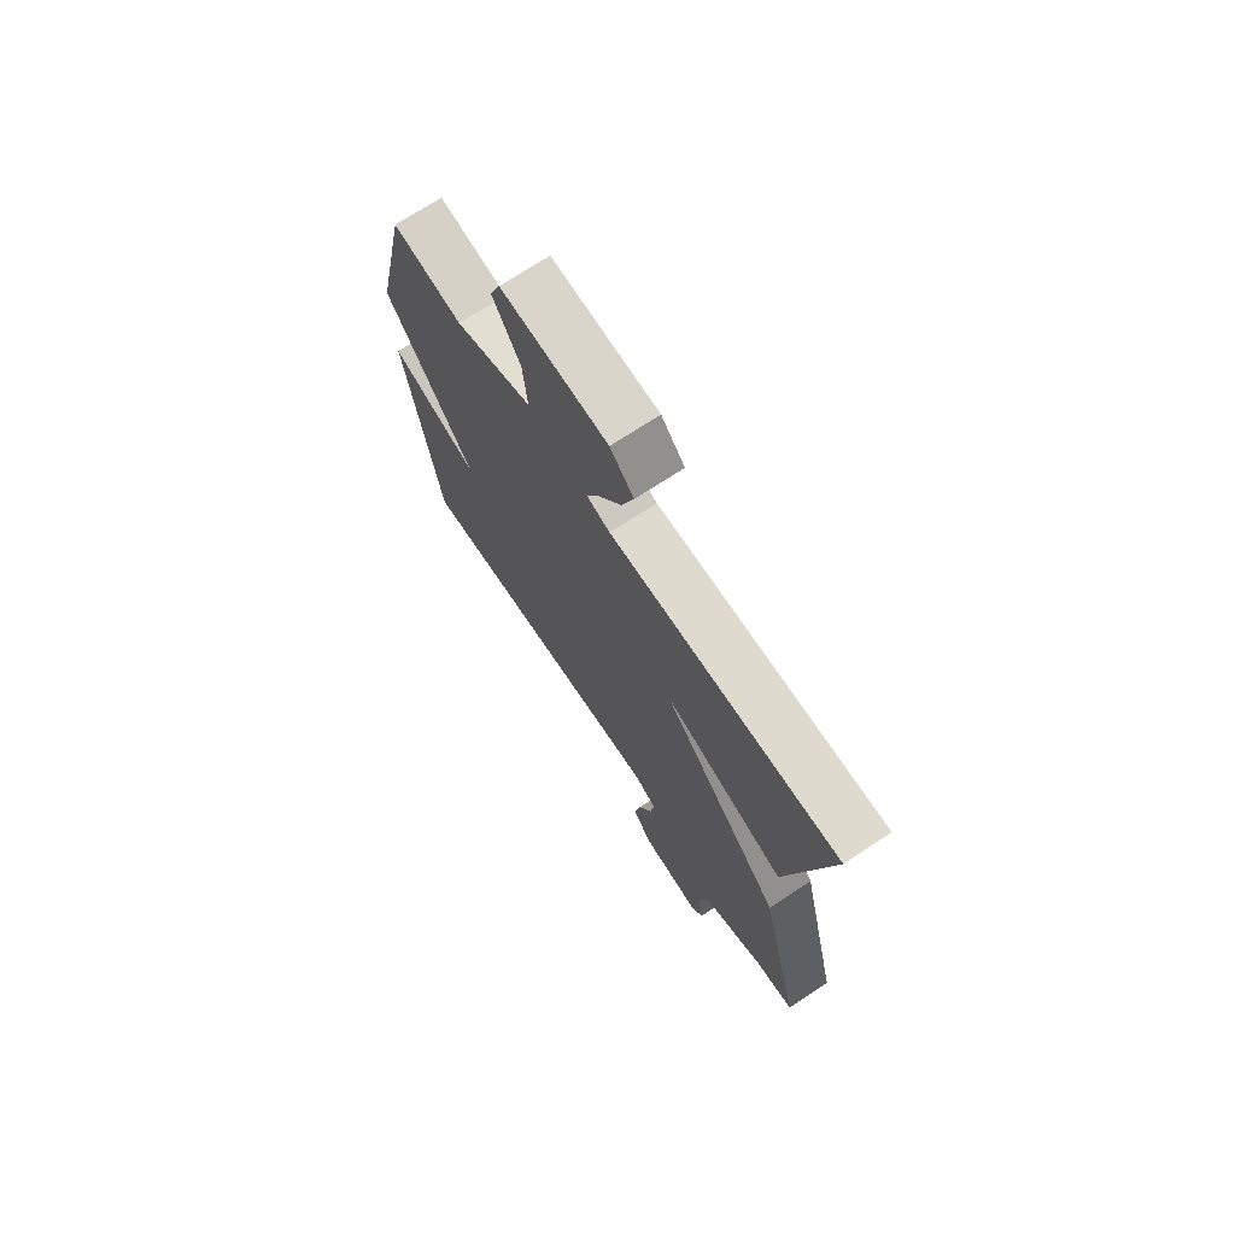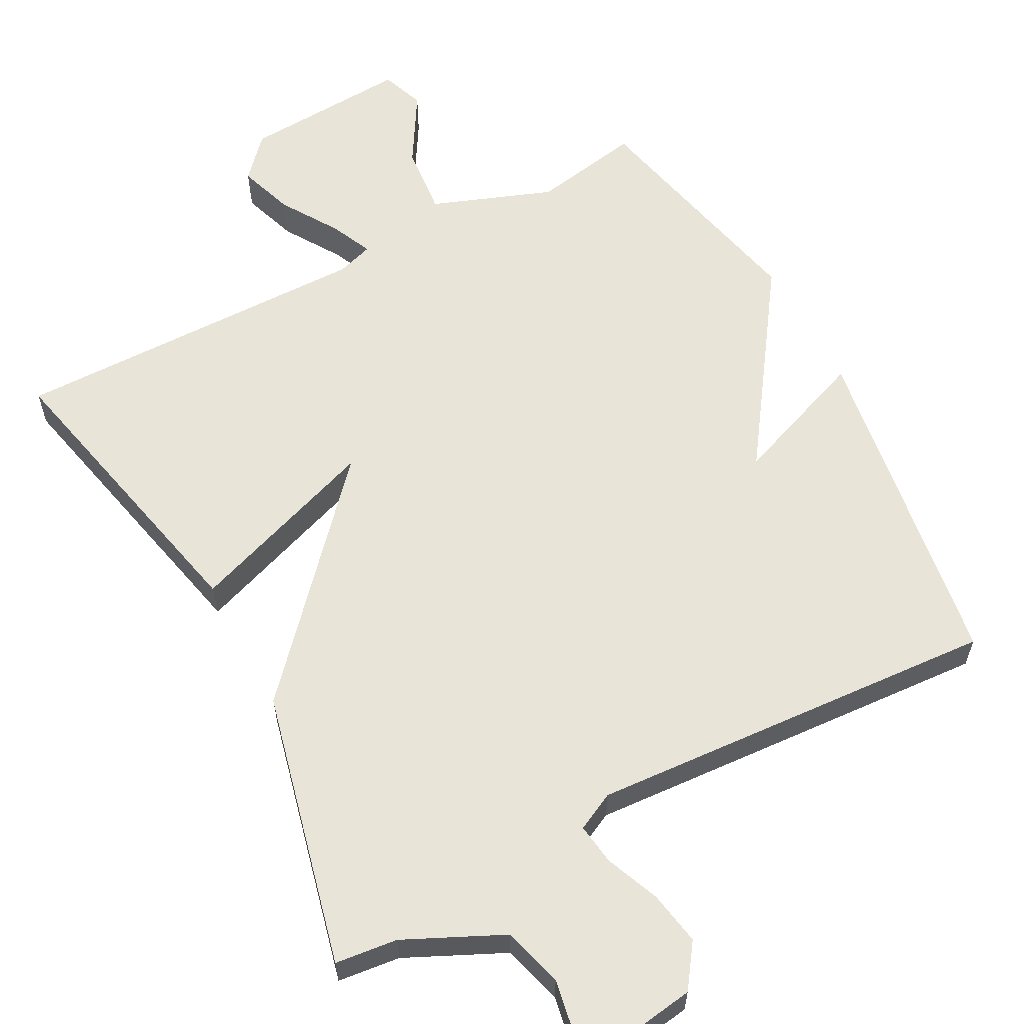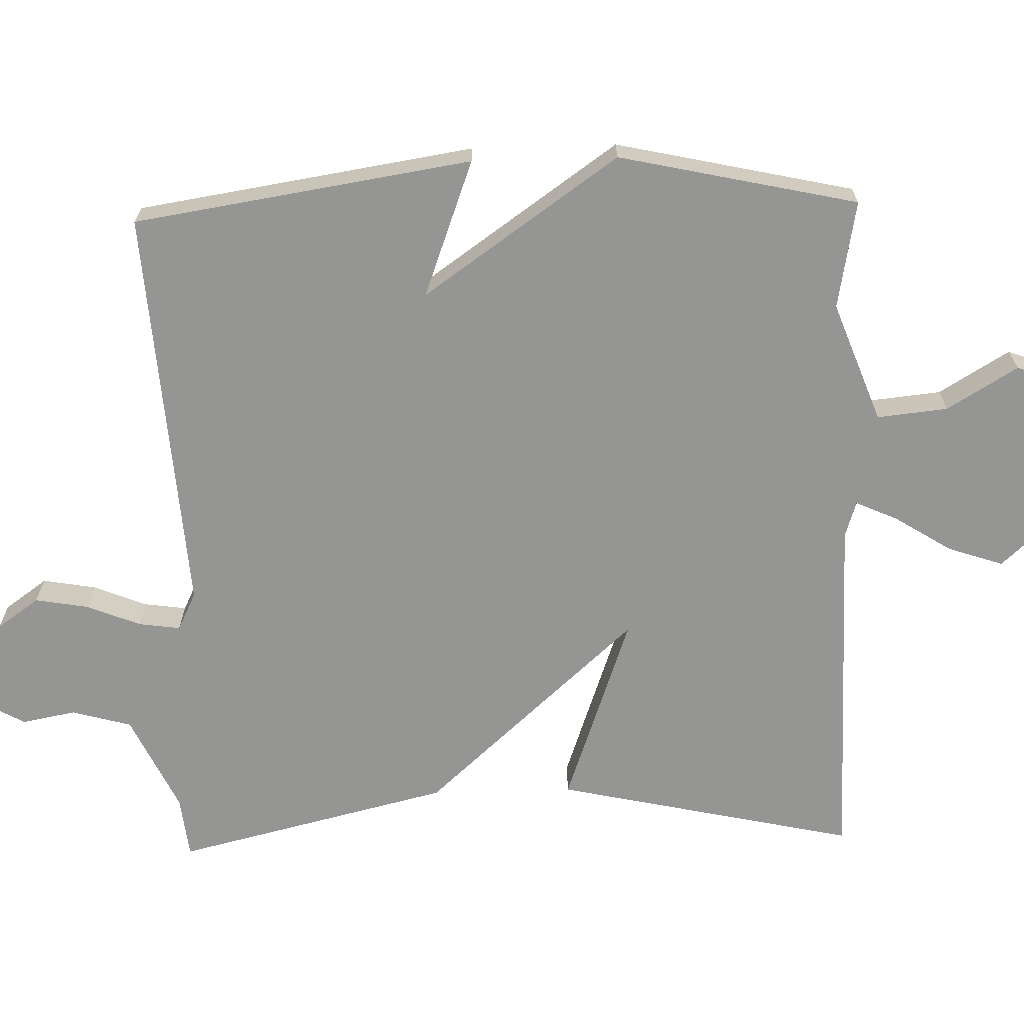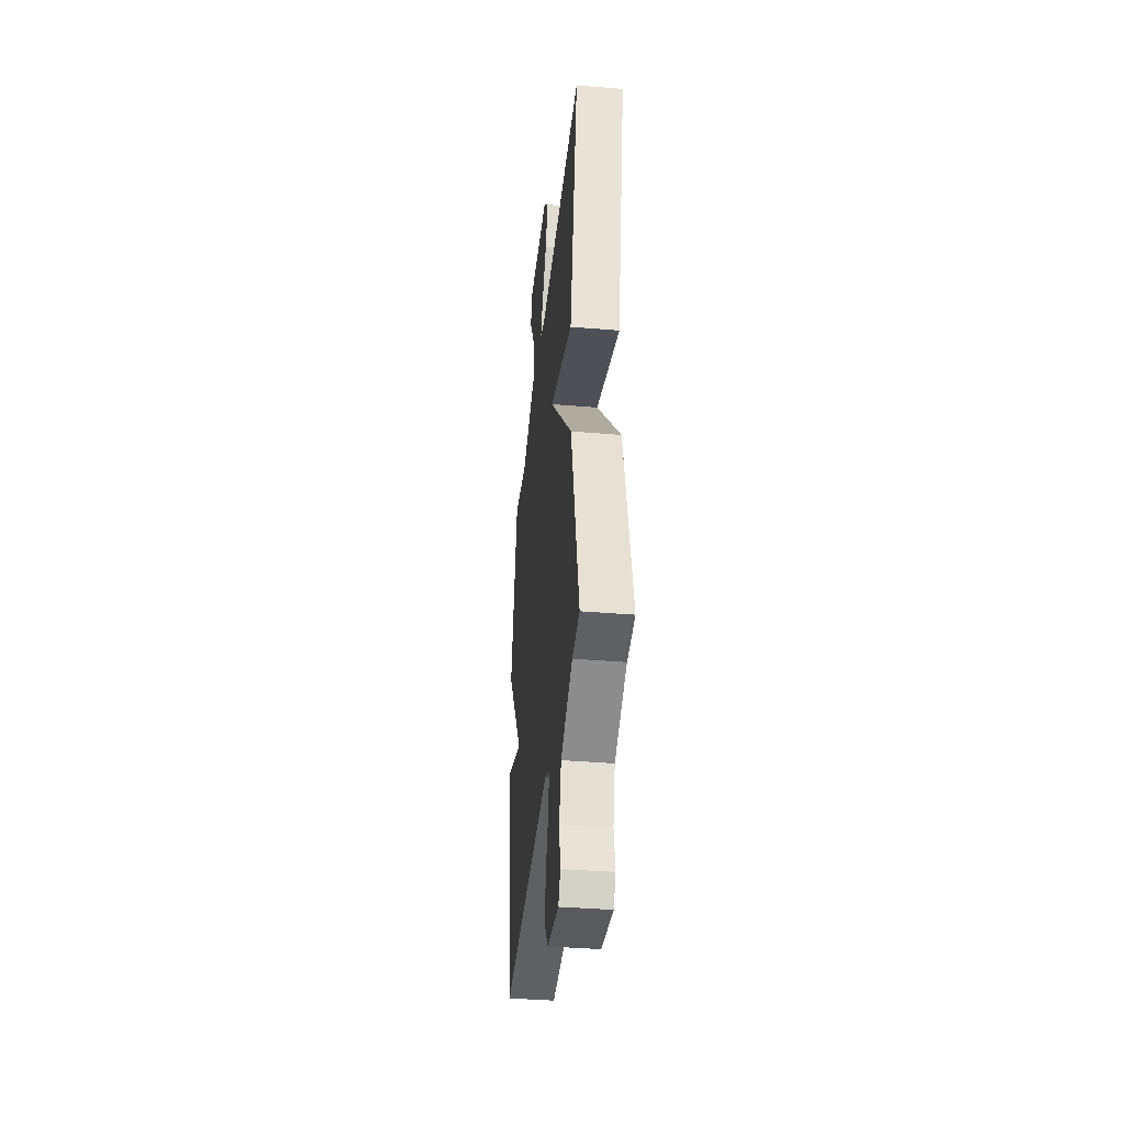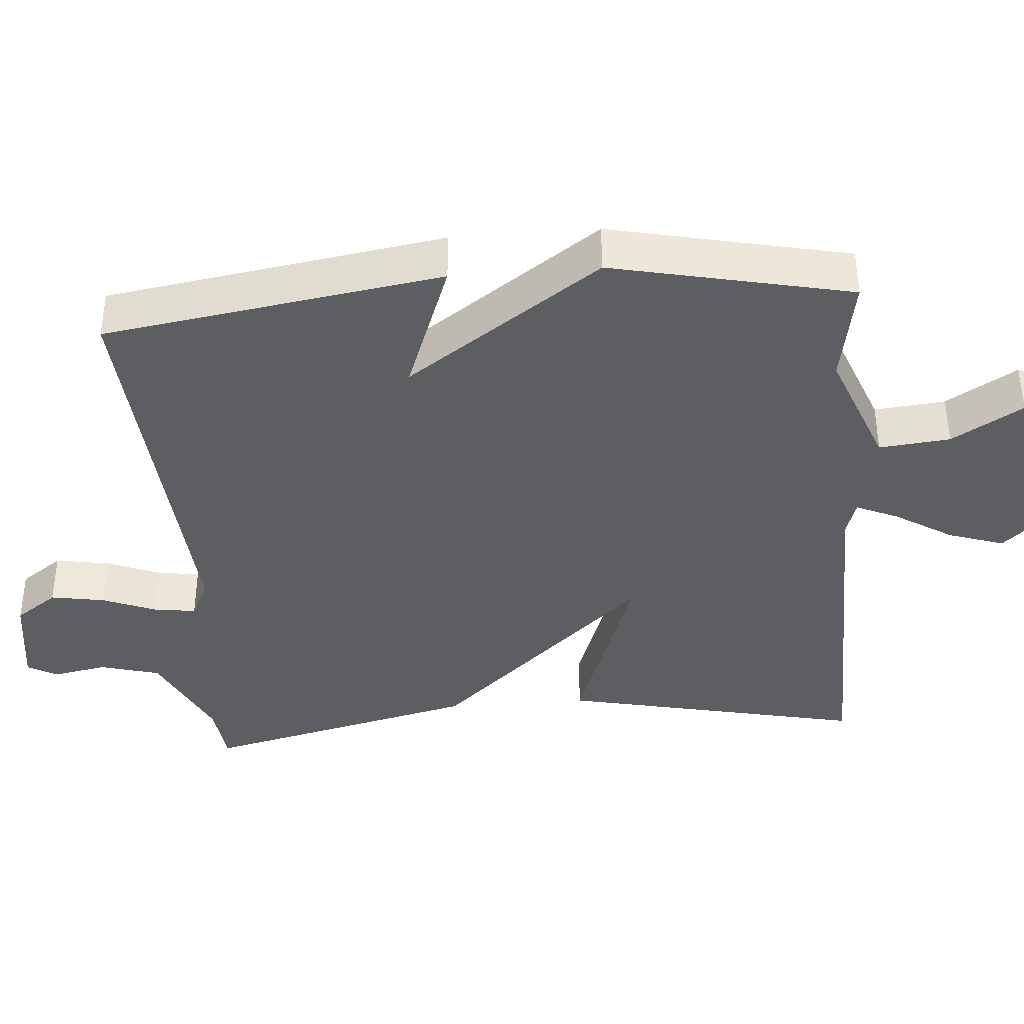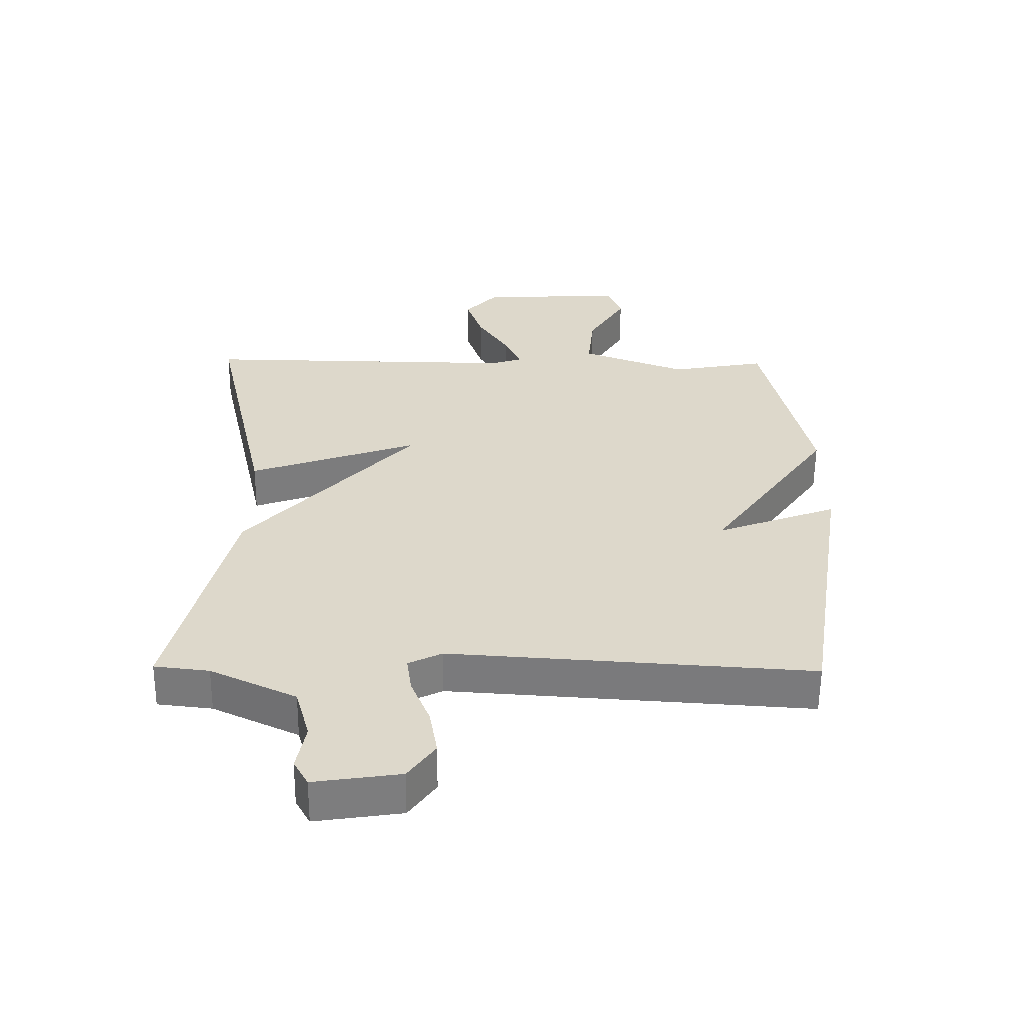
<metadata>
{"format":"obj","ext":"obj","renderer":"f3d","projection":"perspective","resolution":1024,"background":"white","views":[{"elev":71.8,"azim":56.6,"up":"+Z"},{"elev":60.2,"azim":151.8,"up":"+Y"},{"elev":-67.4,"azim":-88.4,"up":"+Y"},{"elev":-38.8,"azim":84.0,"up":"+Z"},{"elev":-38.6,"azim":-85.4,"up":"+Y"},{"elev":-58.7,"azim":179.5,"up":"+Z"}]}
</metadata>
<code>
v -0.5 0.07 -0.5
v -0.573 0.07 -0.031
v -0.383 0.07 -0.102
v -0.573 0.07 0.169
v -0.5 0.07 0.5
v -0.35 0.07 0.473
v -0.183 0.07 0.536
v -0.193 0.07 0.634
v -0.252 0.07 0.732
v -0.23 0.07 0.792
v 0 0.07 0.779
v 0.051 0.07 0.723
v 0.025 0.07 0.646
v -0.025 0.07 0.567
v -0.051 0.07 0.509
v -0.001 0.07 0.493
v 0.5 0.07 0.5
v 0.408 0.07 0.082
v 0.142 0.07 0.176
v 0.408 0.07 -0.118
v 0.5 0.07 -0.5
v 0.414 0.07 -0.51
v 0.279 0.07 -0.574
v 0.256 0.07 -0.657
v 0.27 0.07 -0.732
v 0.247 0.07 -0.773
v 0.112 0.07 -0.753
v 0.07 0.07 -0.694
v 0.083 0.07 -0.619
v 0.113 0.07 -0.545
v 0.121 0.07 -0.487
v 0.068 0.07 -0.461
v -0.5 0 -0.5
v -0.573 0 -0.031
v -0.383 0 -0.102
v -0.573 0 0.169
v -0.5 0 0.5
v -0.35 0 0.473
v -0.183 0 0.536
v -0.193 0 0.634
v -0.252 0 0.732
v -0.23 0 0.792
v 0 0 0.779
v 0.051 0 0.723
v 0.025 0 0.646
v -0.025 0 0.567
v -0.051 0 0.509
v -0.001 0 0.493
v 0.5 0 0.5
v 0.408 0 0.082
v 0.142 0 0.176
v 0.408 0 -0.118
v 0.5 0 -0.5
v 0.414 0 -0.51
v 0.279 0 -0.574
v 0.256 0 -0.657
v 0.27 0 -0.732
v 0.247 0 -0.773
v 0.112 0 -0.753
v 0.07 0 -0.694
v 0.083 0 -0.619
v 0.113 0 -0.545
v 0.121 0 -0.487
v 0.068 0 -0.461
f 28 29 30
f 27 28 30
f 26 27 30
f 25 26 30
f 24 25 30
f 23 24 30 31
f 22 23 31
f 22 31 32
f 21 22 32
f 20 21 32
f 19 20 32
f 16 17 18 19
f 19 32 1
f 16 19 1
f 15 16 1
f 12 13 14
f 11 12 14
f 10 11 14
f 9 10 14
f 8 9 14
f 7 8 14 15
f 3 4 5 6
f 3 6 7 15
f 1 2 3
f 1 3 15
f 62 61 60
f 62 60 59
f 62 59 58
f 62 58 57
f 62 57 56
f 63 62 56 55
f 63 55 54
f 64 63 54
f 64 54 53
f 64 53 52
f 64 52 51
f 51 50 49 48
f 33 64 51
f 33 51 48
f 33 48 47
f 46 45 44
f 46 44 43
f 46 43 42
f 46 42 41
f 46 41 40
f 47 46 40 39
f 38 37 36 35
f 47 39 38 35
f 35 34 33
f 47 35 33
f 1 33 34 2
f 2 34 35 3
f 3 35 36 4
f 4 36 37 5
f 5 37 38 6
f 6 38 39 7
f 7 39 40 8
f 8 40 41 9
f 9 41 42 10
f 10 42 43 11
f 11 43 44 12
f 12 44 45 13
f 13 45 46 14
f 14 46 47 15
f 15 47 48 16
f 16 48 49 17
f 17 49 50 18
f 18 50 51 19
f 19 51 52 20
f 20 52 53 21
f 21 53 54 22
f 22 54 55 23
f 23 55 56 24
f 24 56 57 25
f 25 57 58 26
f 26 58 59 27
f 27 59 60 28
f 28 60 61 29
f 29 61 62 30
f 30 62 63 31
f 31 63 64 32
f 32 64 33 1

</code>
